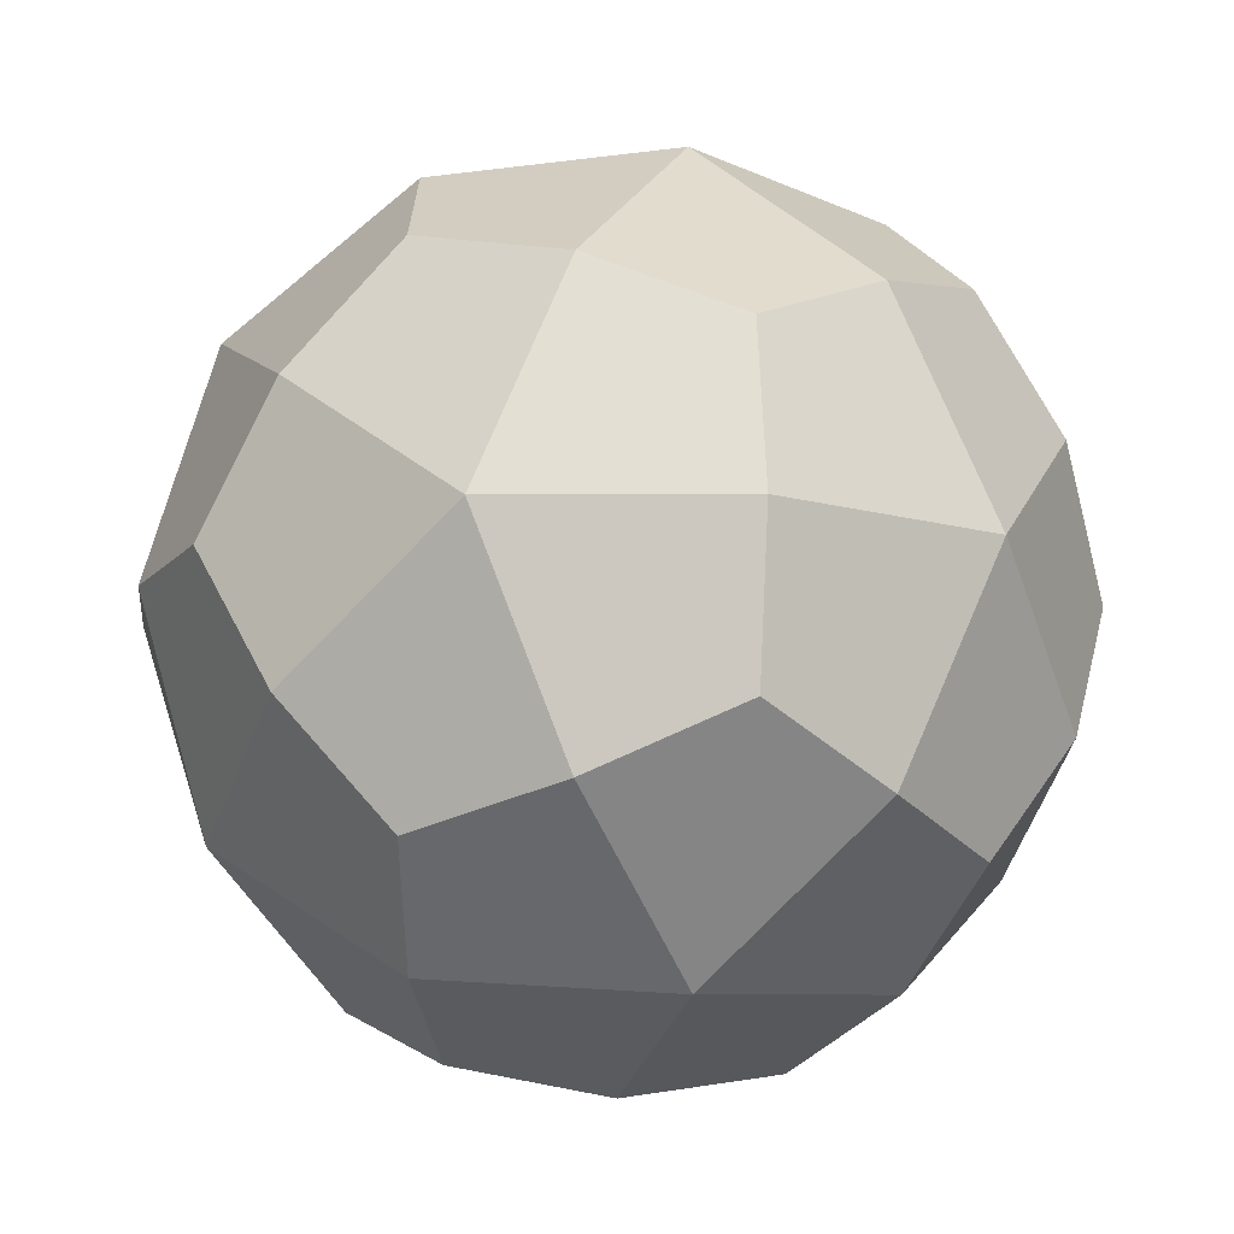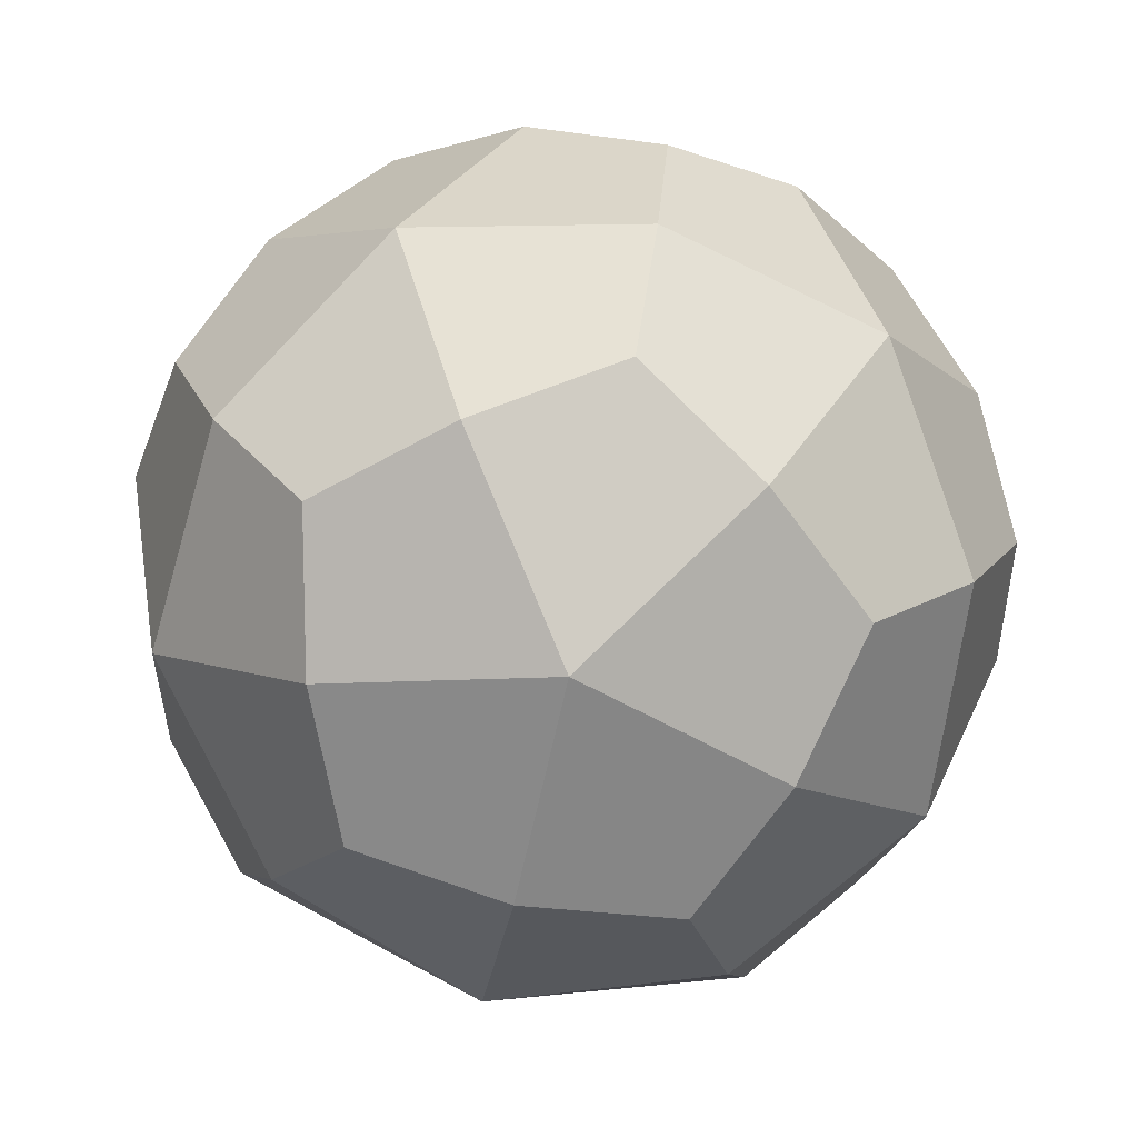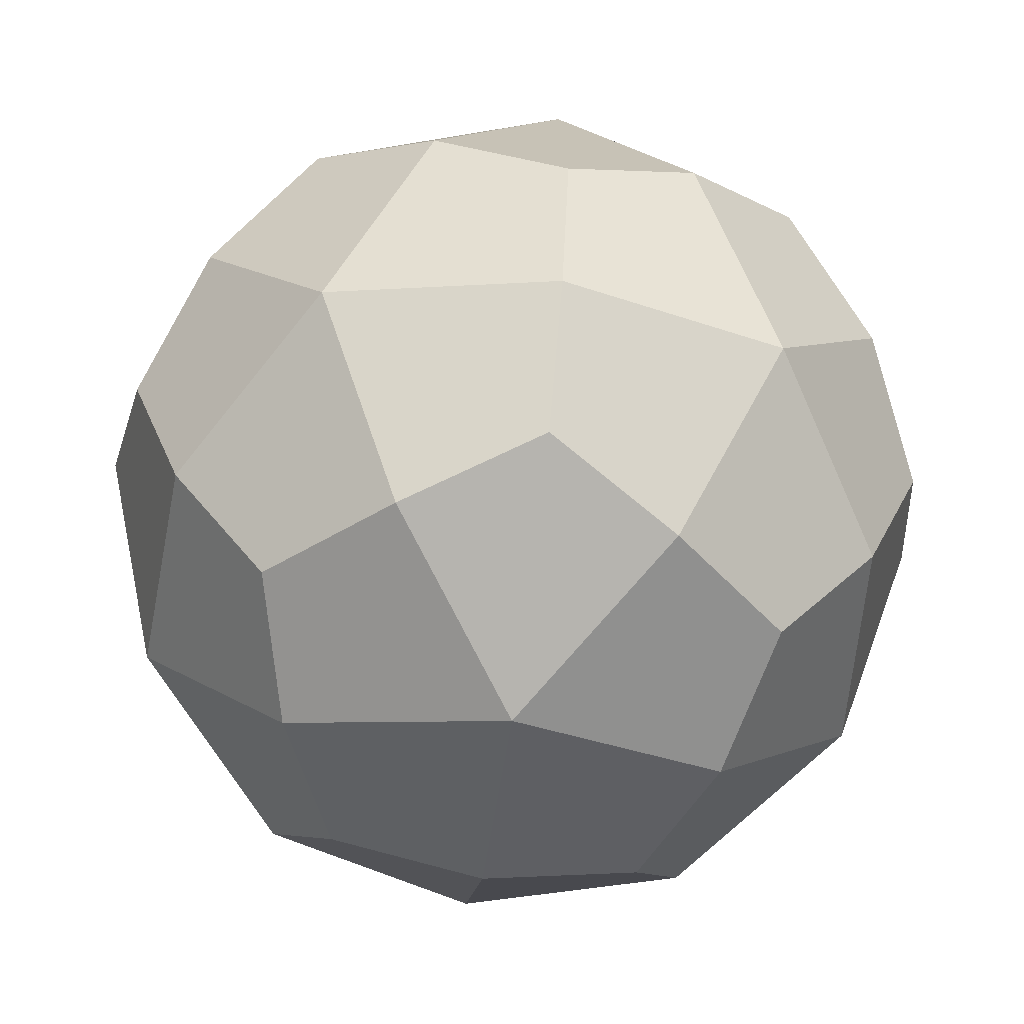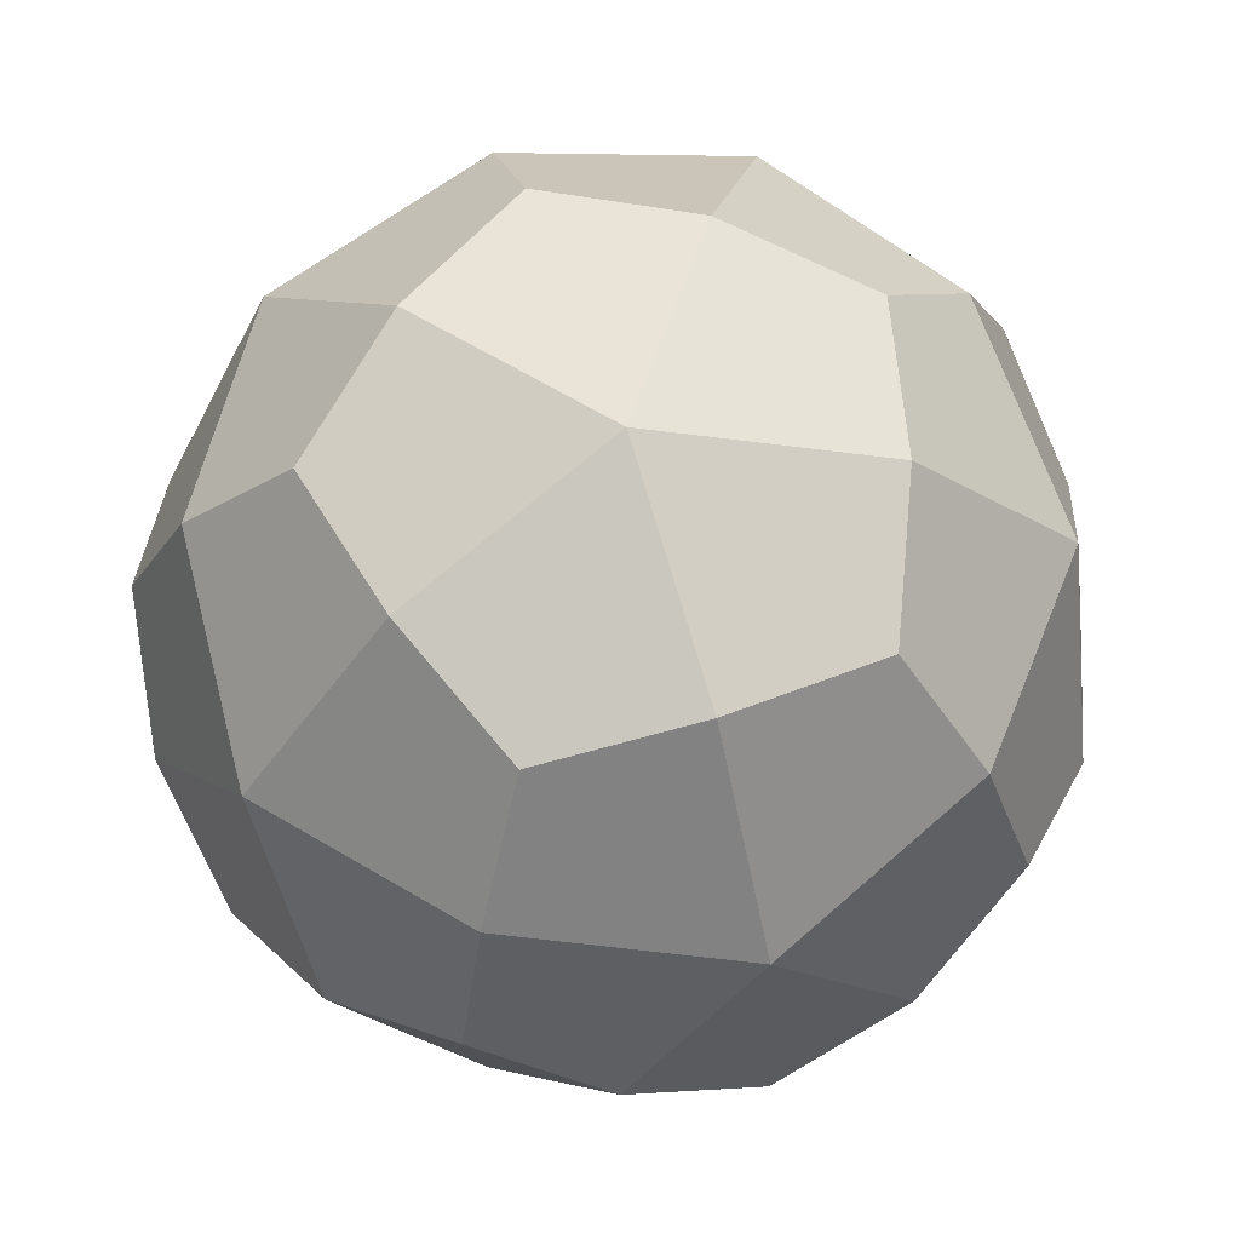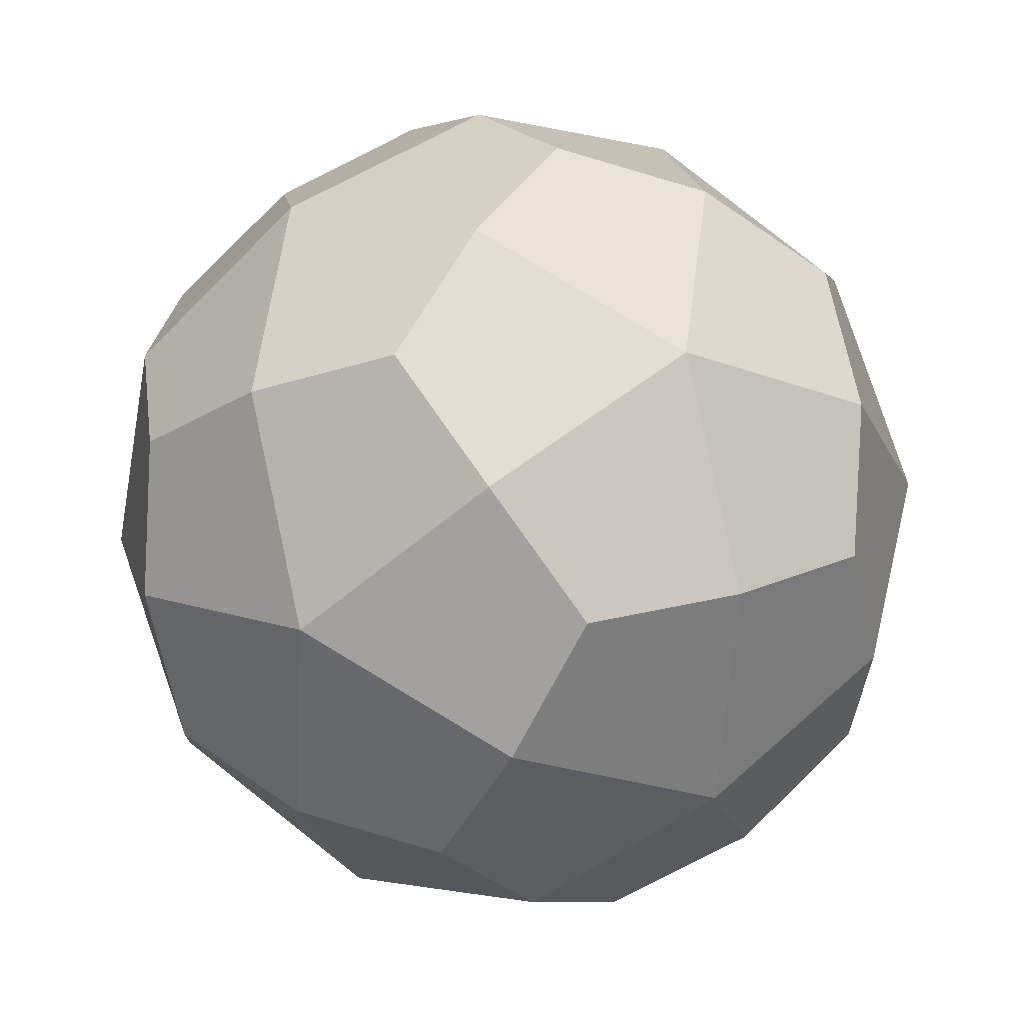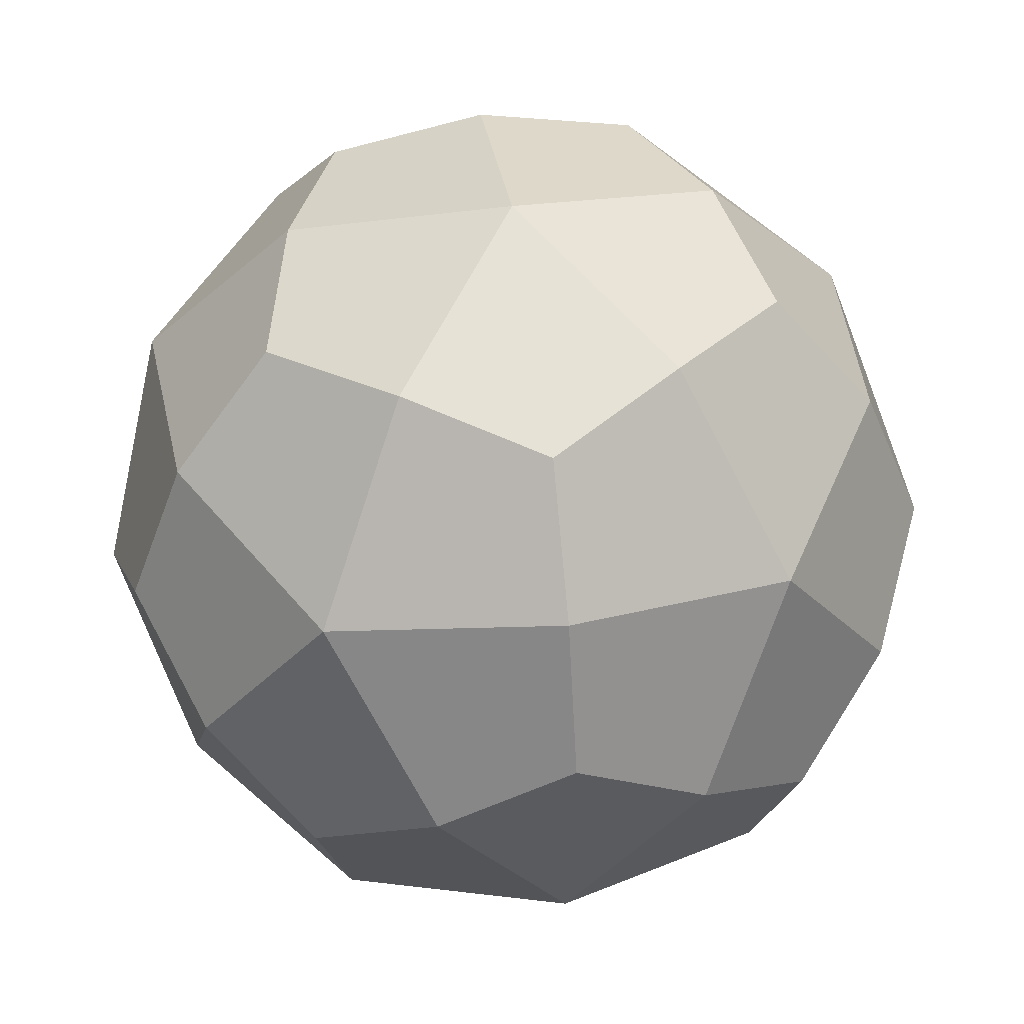
<metadata>
{"format":"obj","ext":"obj","renderer":"f3d","projection":"perspective","resolution":1024,"background":"white","views":[{"elev":-13.3,"azim":-47.5,"up":"+Z"},{"elev":-77.9,"azim":-138.3,"up":"+Y"},{"elev":-62.7,"azim":82.5,"up":"+Y"},{"elev":-20.3,"azim":115.9,"up":"+Z"},{"elev":-57.2,"azim":31.4,"up":"+Z"},{"elev":46.3,"azim":-98.3,"up":"+Y"}]}
</metadata>
<code>
o Cube
v -0.03285 -0.457 0.05119
v -0.05237 -0.457 -0.03094
v 0.02971 -0.454 -0.05044
v 0.04922 -0.454 0.03169
v -0.06468 0.3476 0.07953
v -0.08876 0.3646 -0.02247
v 0.0151 0.3627 -0.04794
v 0.03917 0.3457 0.05406
v -0.0289 0.6167 0.1678
v -0.04726 0.6784 0.08657
v 0.05727 0.6776 0.06444
v 0.07563 0.6158 0.1456
v 0.04261 0.9832 0.6404
v 0.03143 1.052 0.593
v 0.1147 1.056 0.5796
v 0.1258 0.9875 0.6271
v -0.04575 -0.33 0.06589
v -0.0705 -0.33 -0.03827
v 0.03359 -0.3261 -0.063
v 0.05833 -0.3261 0.04116
v -0.05183 -0.1581 0.06733
v -0.07658 -0.1581 -0.03682
v 0.02751 -0.1542 -0.06155
v 0.05225 -0.1542 0.0426
v -0.05792 0.01383 0.06878
v -0.08266 0.01383 -0.03538
v 0.02142 0.01772 -0.06011
v 0.04617 0.01772 0.04405
v -0.06402 0.184 0.07008
v -0.08871 0.1894 -0.03364
v 0.01536 0.1914 -0.05852
v 0.04005 0.186 0.0452
v -0.04859 0.4912 0.113
v -0.07047 0.5292 0.01757
v 0.03351 0.5256 -0.007364
v 0.0554 0.4876 0.08808
v -0.01266 0.7124 0.2784
v -0.02808 0.7923 0.2107
v 0.07717 0.7959 0.1919
v 0.0926 0.716 0.2596
v 0.003484 0.8046 0.4105
v -0.01069 0.892 0.3503
v 0.09487 0.8975 0.3334
v 0.109 0.8101 0.3935
v 0.0204 0.9015 0.5472
v 0.006226 0.9889 0.487
v 0.1118 0.9944 0.4701
v 0.126 0.907 0.5303
f 1 2 3 4
f 16 15 14 13
f 17 18 2 1
f 18 19 3 2
f 19 20 4 3
f 20 17 1 4
f 21 22 18 17
f 22 23 19 18
f 23 24 20 19
f 24 21 17 20
f 25 26 22 21
f 26 27 23 22
f 27 28 24 23
f 28 25 21 24
f 29 30 26 25
f 30 31 27 26
f 31 32 28 27
f 32 29 25 28
f 5 6 30 29
f 6 7 31 30
f 7 8 32 31
f 8 5 29 32
f 33 34 6 5
f 34 35 7 6
f 35 36 8 7
f 36 33 5 8
f 9 10 34 33
f 10 11 35 34
f 11 12 36 35
f 12 9 33 36
f 37 38 10 9
f 38 39 11 10
f 39 40 12 11
f 40 37 9 12
f 41 42 38 37
f 42 43 39 38
f 43 44 40 39
f 44 41 37 40
f 45 46 42 41
f 46 47 43 42
f 47 48 44 43
f 48 45 41 44
f 13 14 46 45
f 14 15 47 46
f 15 16 48 47
f 16 13 45 48
o Icosphere
v 0.2001 0.7845 0.5506
v 0.4042 0.9404 0.6988
v 0.1222 0.9404 0.7904
v -0.05206 0.9404 0.5506
v 0.1222 0.9404 0.3107
v 0.4042 0.9404 0.4023
v 0.2781 1.193 0.7904
v -0.003889 1.193 0.6988
v -0.003889 1.193 0.4023
v 0.2781 1.193 0.3107
v 0.4523 1.193 0.5506
v 0.2001 1.348 0.5506
v 0.1542 0.8258 0.6921
v 0.3205 0.8258 0.638
v 0.2745 0.9177 0.7795
v 0.4409 0.9177 0.5506
v 0.3205 0.8258 0.4631
v 0.05136 0.8258 0.5506
v 0.005383 0.9177 0.6921
v 0.1542 0.8258 0.4091
v 0.005383 0.9177 0.4091
v 0.2745 0.9177 0.3216
v 0.4693 1.066 0.638
v 0.4693 1.066 0.4631
v 0.2001 1.066 0.8336
v 0.3665 1.066 0.7795
v -0.06901 1.066 0.638
v 0.0338 1.066 0.7795
v 0.0338 1.066 0.3216
v -0.06901 1.066 0.4631
v 0.3665 1.066 0.3216
v 0.2001 1.066 0.2676
v 0.3949 1.215 0.6921
v 0.1258 1.215 0.7795
v -0.04059 1.215 0.5506
v 0.1258 1.215 0.3216
v 0.3949 1.215 0.4091
v 0.2461 1.307 0.6921
v 0.3489 1.307 0.5506
v 0.07977 1.307 0.638
v 0.07977 1.307 0.4631
v 0.2461 1.307 0.4091
v 0.2537 0.8397 0.7153
v 0.3734 0.8397 0.5506
v 0.05998 0.8397 0.6524
v 0.05998 0.8397 0.4487
v 0.2537 0.8397 0.3858
v 0.4805 1.013 0.5506
v 0.2868 1.013 0.8172
v -0.02665 1.013 0.7153
v -0.02665 1.013 0.3858
v 0.2868 1.013 0.2839
v 0.4269 1.12 0.7153
v 0.1135 1.12 0.8172
v -0.08019 1.12 0.5506
v 0.1135 1.12 0.2839
v 0.4269 1.12 0.3858
v 0.3403 1.293 0.6524
v 0.1466 1.293 0.7153
v 0.02689 1.293 0.5506
v 0.1466 1.293 0.3858
v 0.3403 1.293 0.4487
f 49 62 91 61
f 50 63 91 62
f 51 61 91 63
f 50 62 92 64
f 49 65 92 62
f 54 64 92 65
f 49 61 93 66
f 51 67 93 61
f 52 66 93 67
f 49 66 94 68
f 52 69 94 66
f 53 68 94 69
f 49 68 95 65
f 53 70 95 68
f 54 65 95 70
f 50 64 96 71
f 54 72 96 64
f 59 71 96 72
f 51 63 97 73
f 50 74 97 63
f 55 73 97 74
f 52 67 98 75
f 51 76 98 67
f 56 75 98 76
f 53 69 99 77
f 52 78 99 69
f 57 77 99 78
f 54 70 100 79
f 53 80 100 70
f 58 79 100 80
f 50 71 101 74
f 59 81 101 71
f 55 74 101 81
f 51 73 102 76
f 55 82 102 73
f 56 76 102 82
f 52 75 103 78
f 56 83 103 75
f 57 78 103 83
f 53 77 104 80
f 57 84 104 77
f 58 80 104 84
f 54 79 105 72
f 58 85 105 79
f 59 72 105 85
f 55 81 106 86
f 59 87 106 81
f 60 86 106 87
f 56 82 107 88
f 55 86 107 82
f 60 88 107 86
f 57 83 108 89
f 56 88 108 83
f 60 89 108 88
f 58 84 109 90
f 57 89 109 84
f 60 90 109 89
f 59 85 110 87
f 58 90 110 85
f 60 87 110 90

</code>
